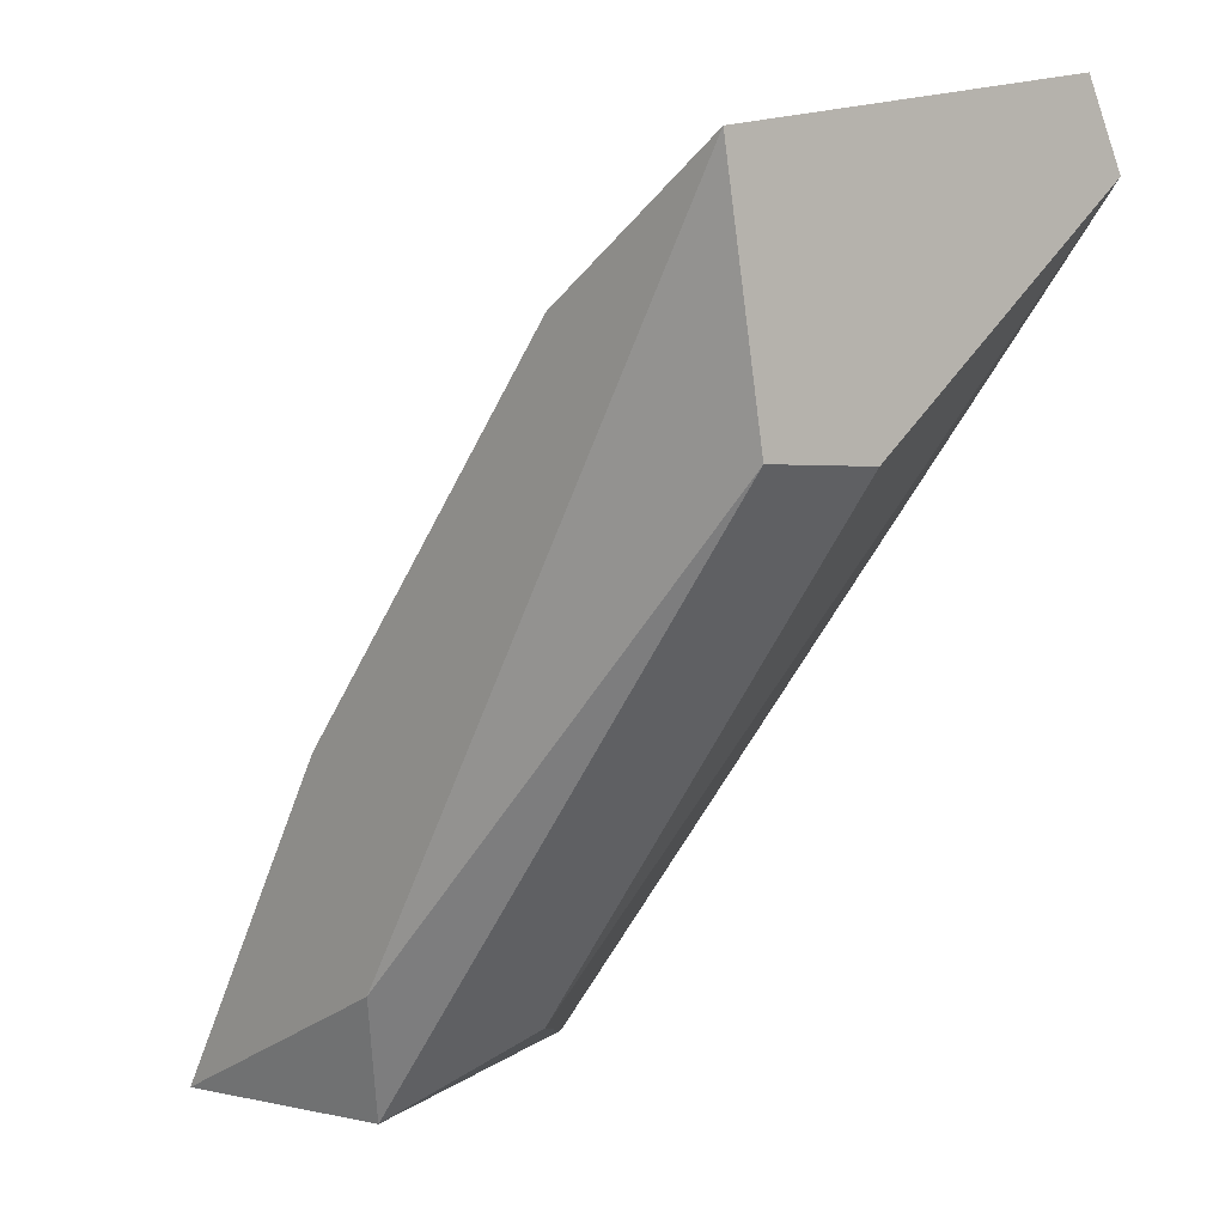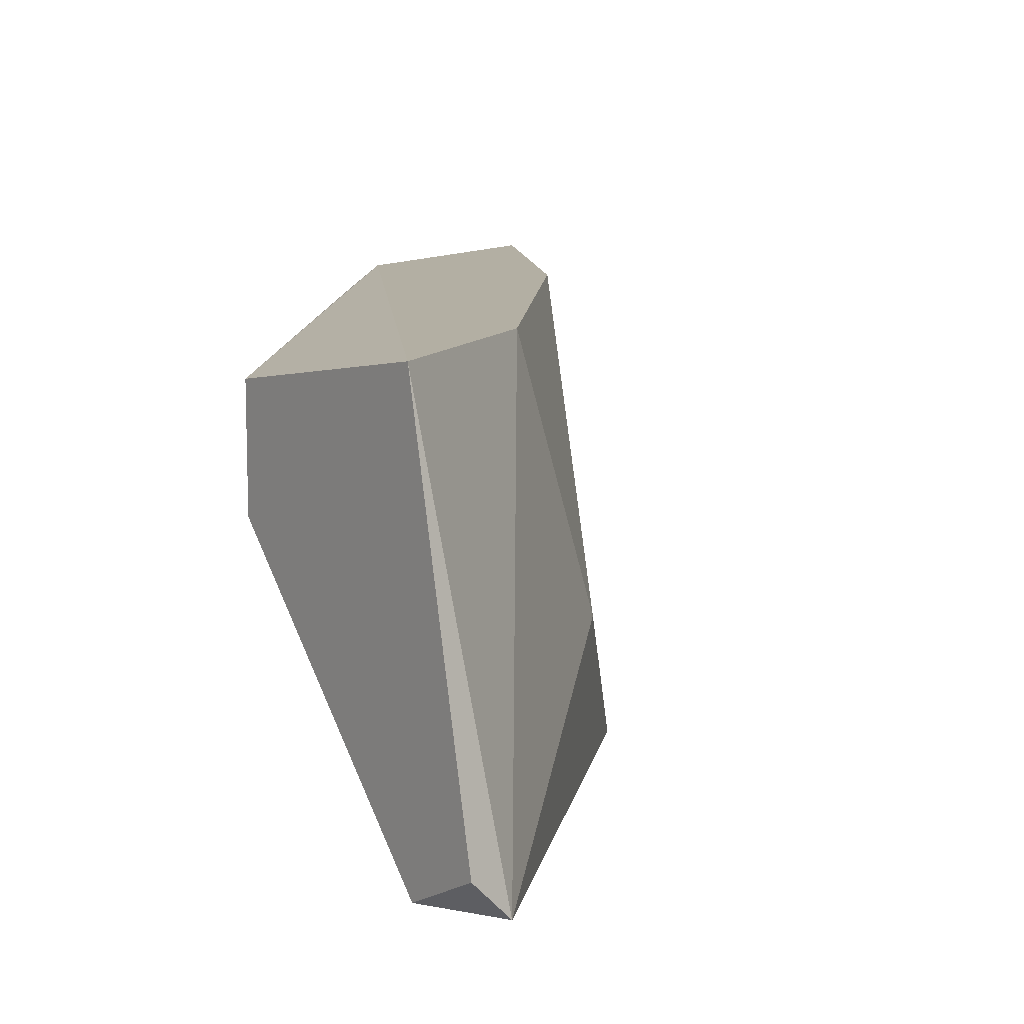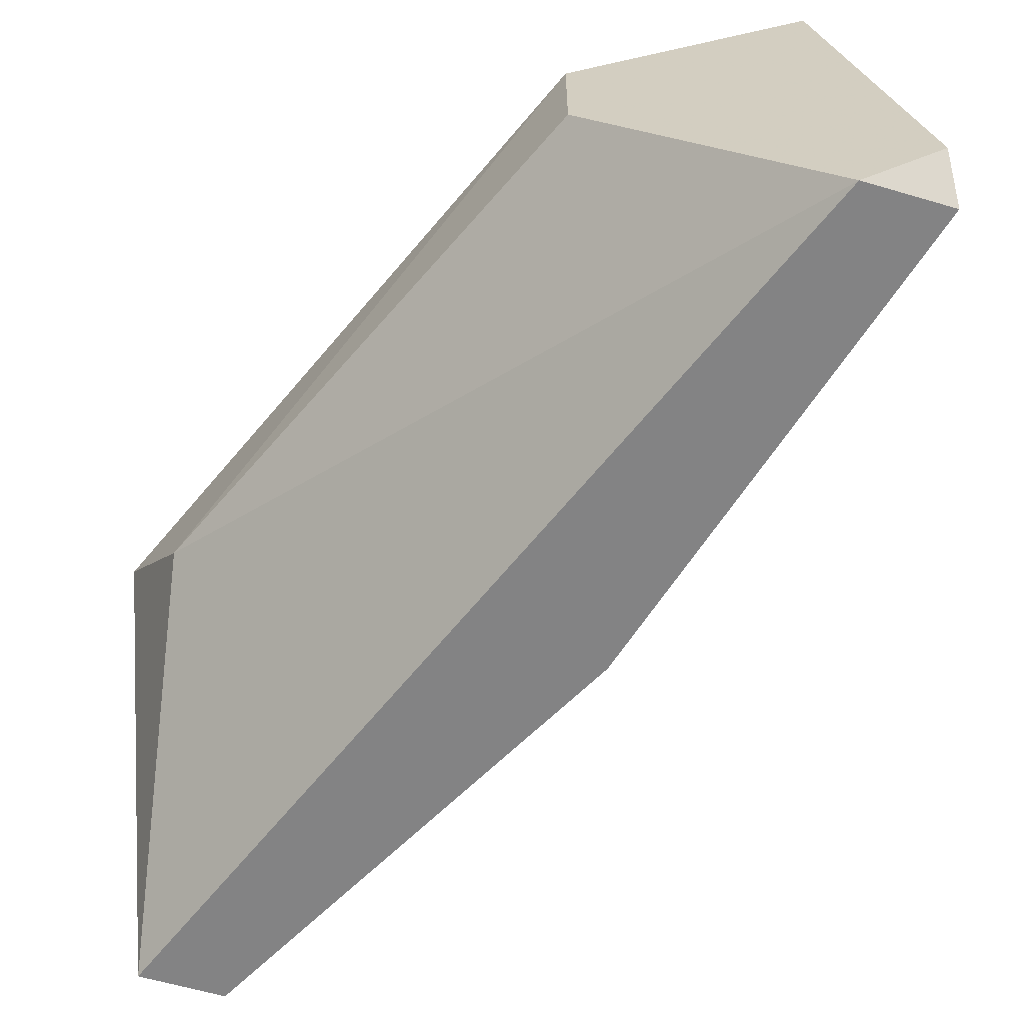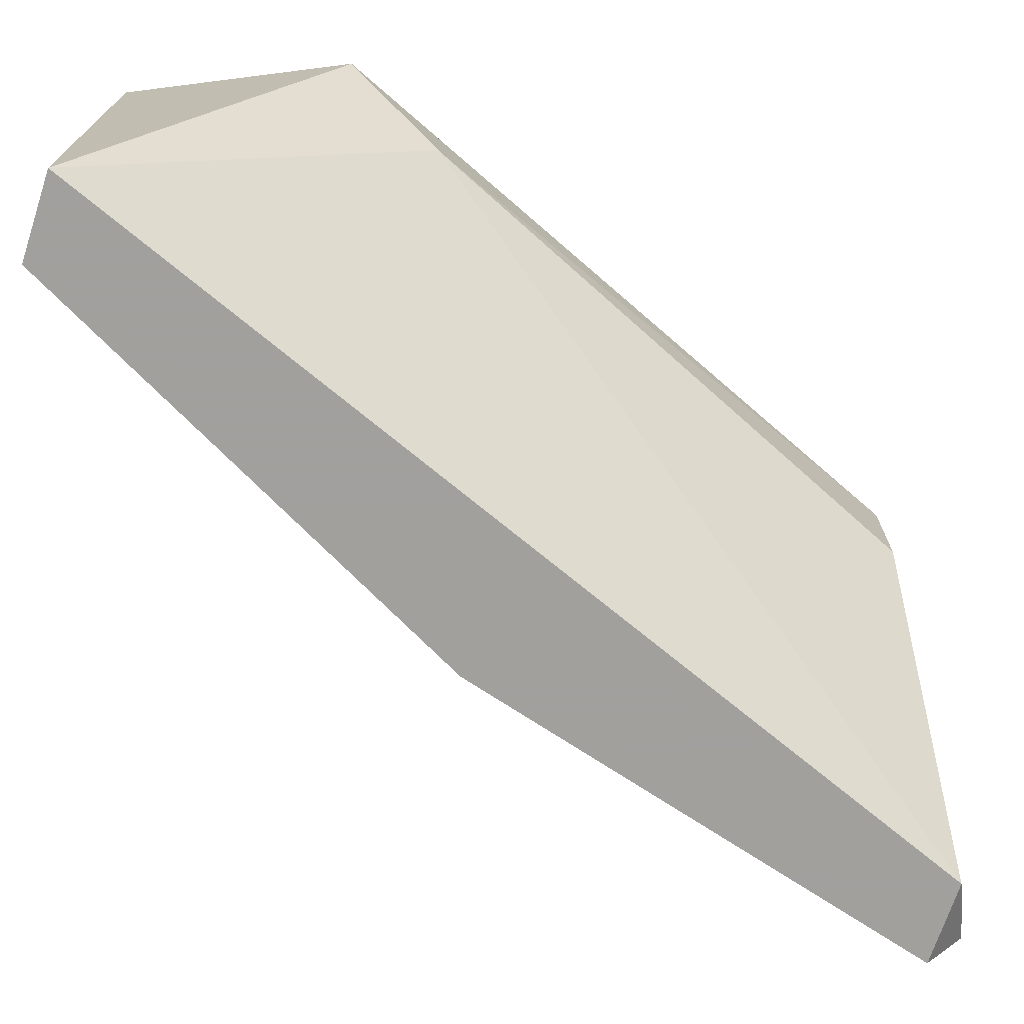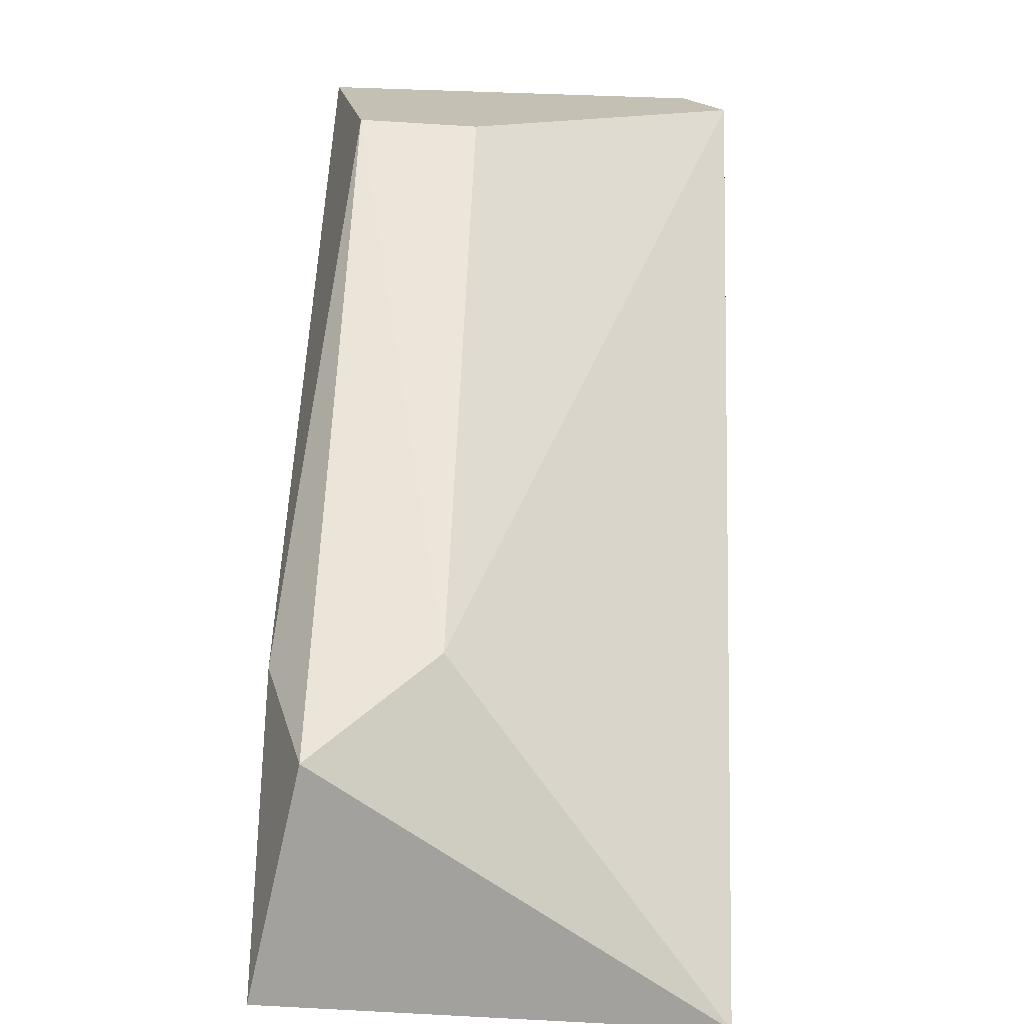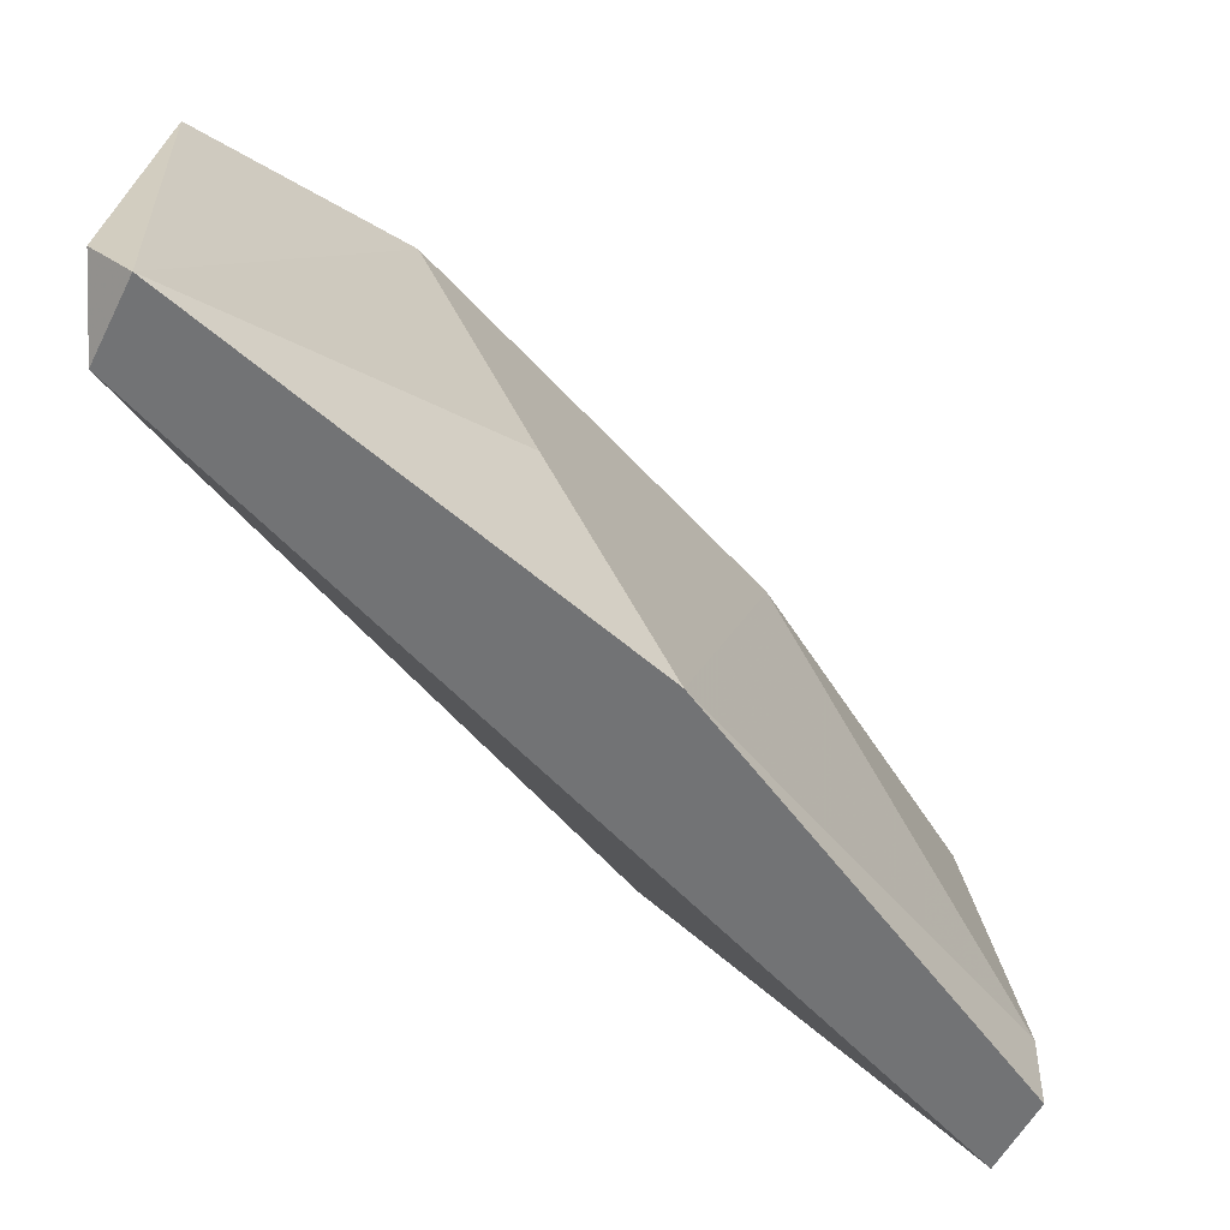
<metadata>
{"format":"obj","ext":"obj","renderer":"f3d","projection":"perspective","resolution":1024,"background":"white","views":[{"elev":1.8,"azim":-130.4,"up":"+Z"},{"elev":11.1,"azim":-37.7,"up":"+Y"},{"elev":-61.2,"azim":-80.1,"up":"+Y"},{"elev":-71.7,"azim":-171.6,"up":"+Y"},{"elev":-72.1,"azim":-93.4,"up":"+Z"},{"elev":34.1,"azim":1.4,"up":"+Z"}]}
</metadata>
<code>
v 0.4866 0.2604 0.6265
v 0.7102 0.2721 0.3912
v 0.7102 0.2486 0.3912
v 0.6043 0.3309 0.3912
v 0.5455 0.378 0.5676
v 0.6984 0.378 0.3676
v 0.4866 0.3662 0.5323
v 0.4866 0.2486 0.6029
v 0.616 0.2486 0.5205
v 0.6984 0.2486 0.3676
v 0.6278 0.3662 0.3676
v 0.4866 0.378 0.6029
v 0.6395 0.378 0.4618
v 0.4866 0.3309 0.5323
v 0.5808 0.2957 0.5558
v 0.616 0.378 0.403
v 0.4984 0.2486 0.6265
f 9 15 17
f 2 3 6
f 1 7 8
f 3 2 9
f 8 3 9
f 6 3 10
f 3 8 10
f 8 4 10
f 4 7 11
f 6 10 11
f 10 4 11
f 5 6 12
f 7 1 12
f 2 6 13
f 6 5 13
f 9 2 13
f 7 4 14
f 4 8 14
f 8 7 14
f 13 5 15
f 9 13 15
f 11 7 16
f 6 11 16
f 12 6 16
f 7 12 16
f 1 8 17
f 8 9 17
f 12 1 17
f 5 12 17
f 15 5 17

</code>
